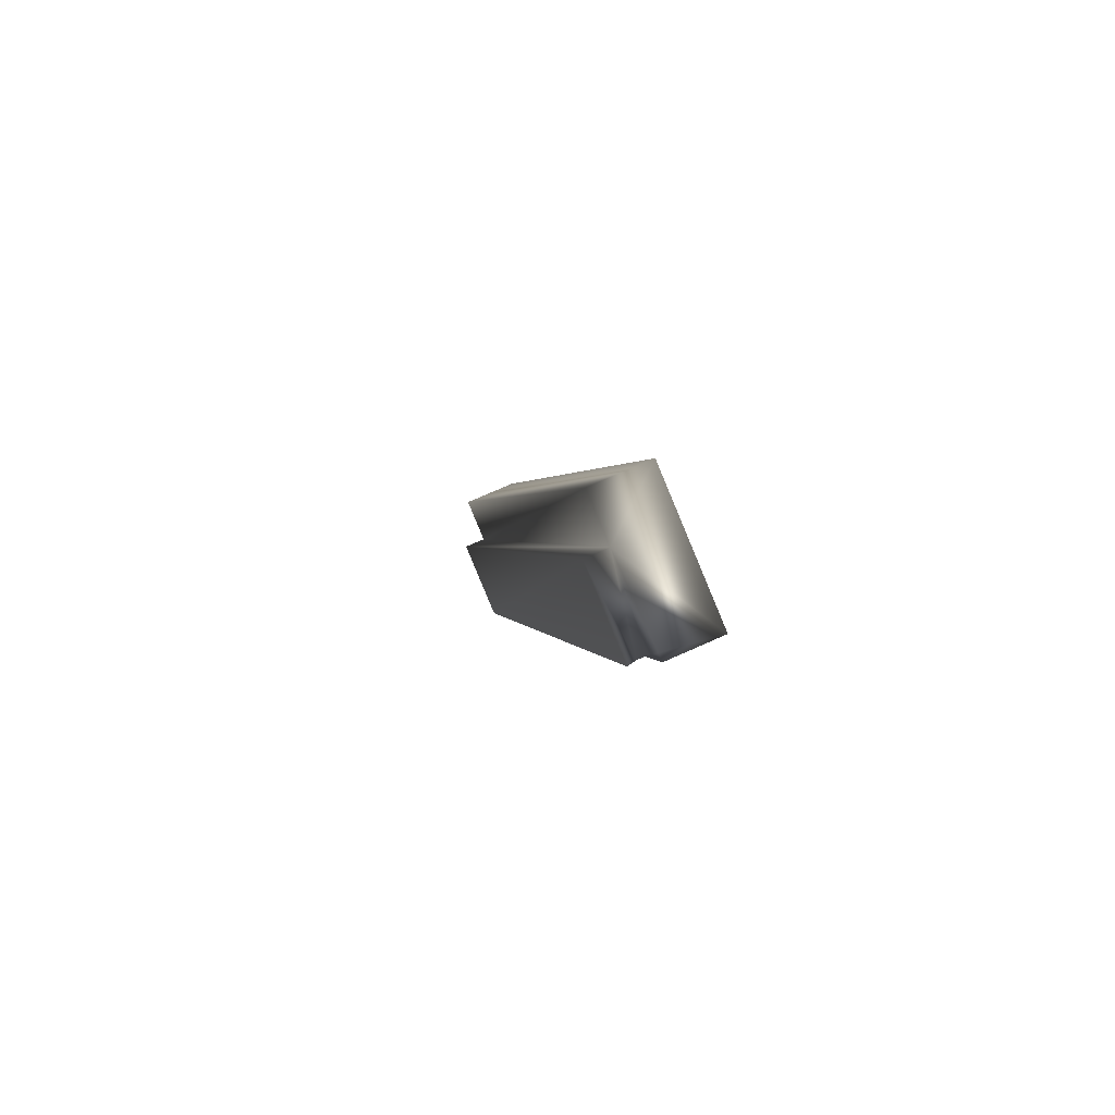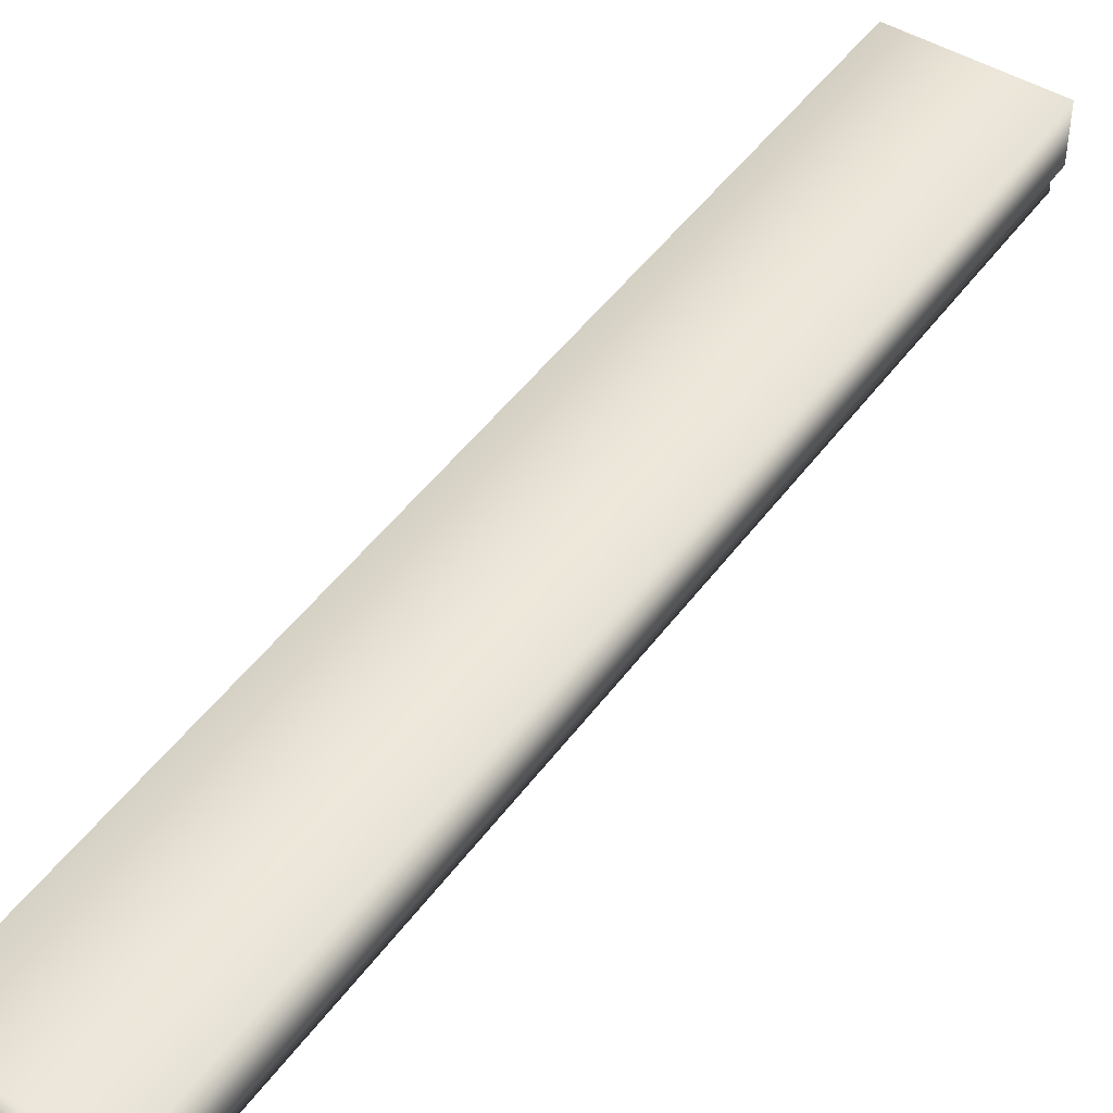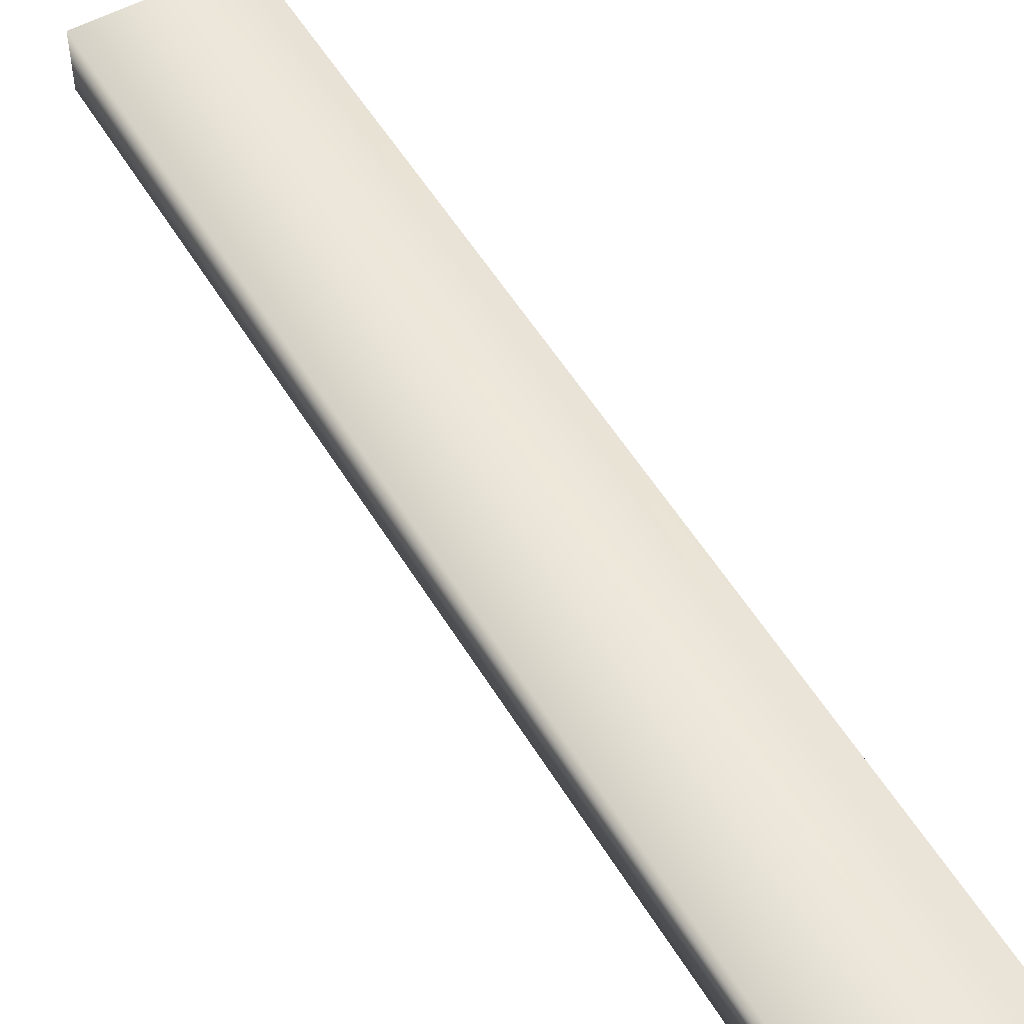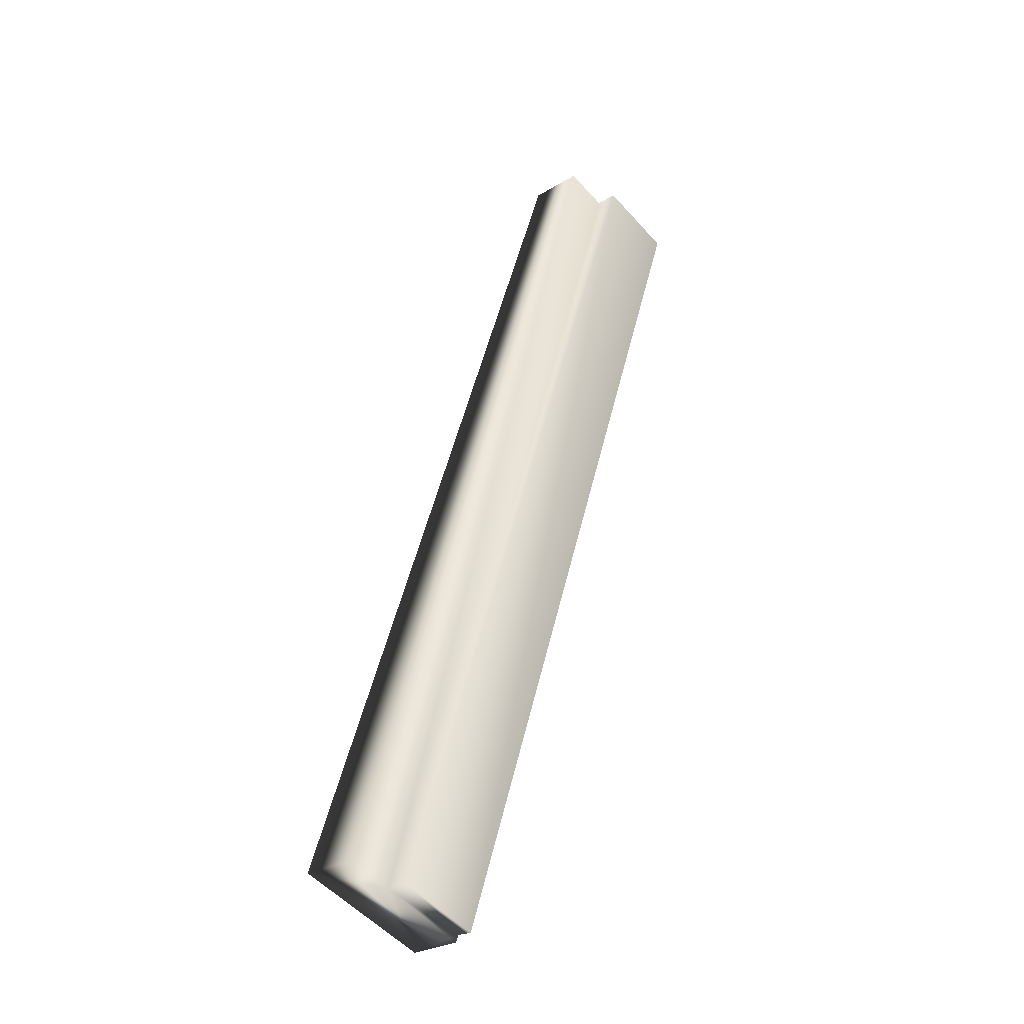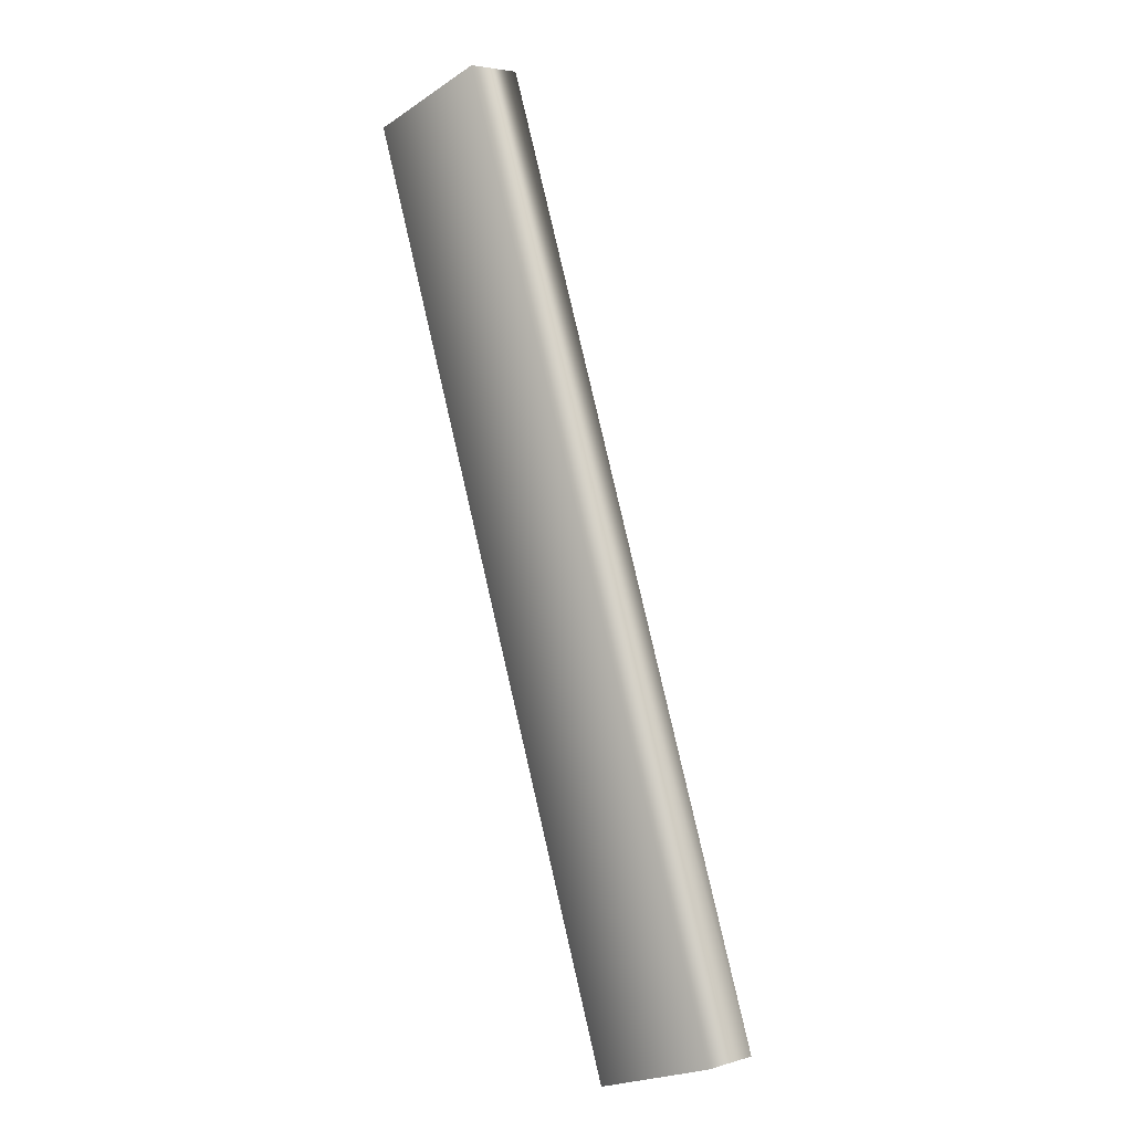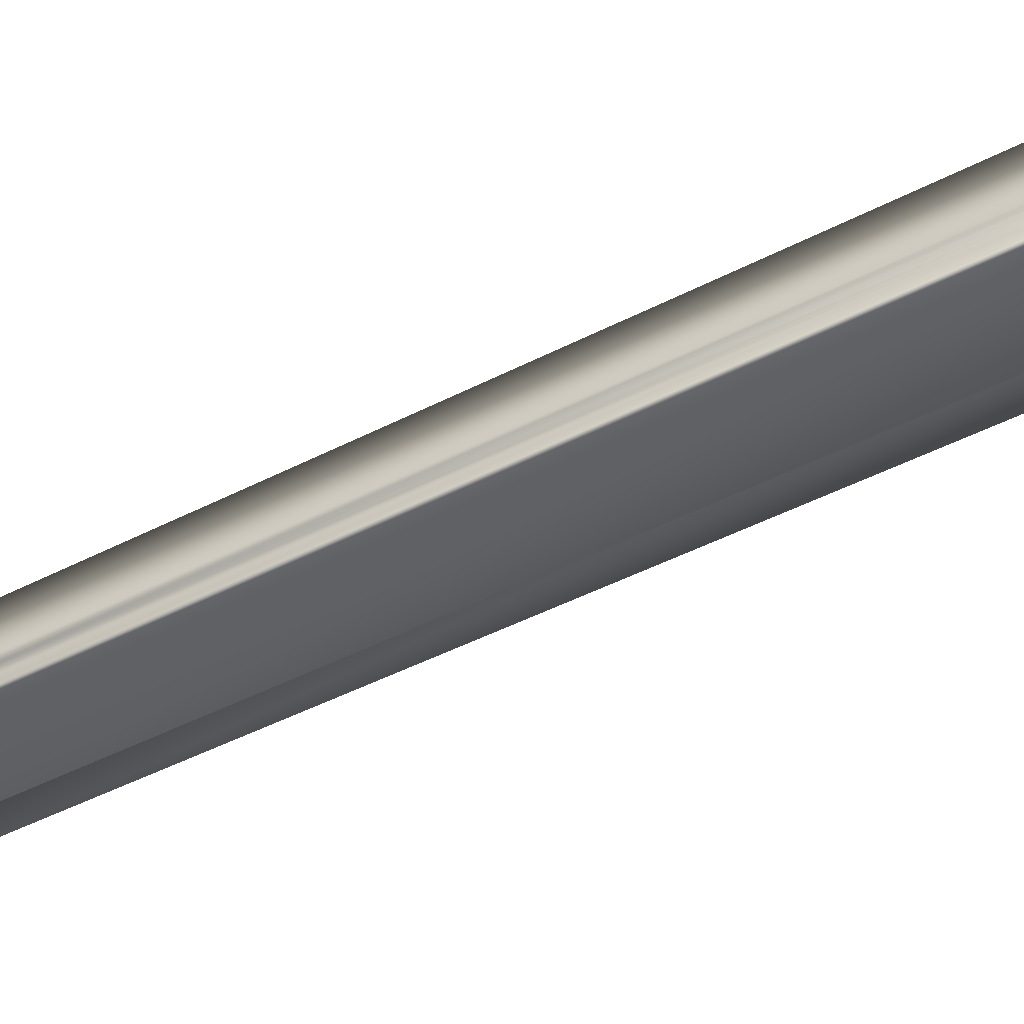
<metadata>
{"format":"obj","ext":"obj","renderer":"f3d","projection":"perspective","resolution":1024,"background":"white","views":[{"elev":73.4,"azim":66.0,"up":"+Z"},{"elev":46.9,"azim":53.0,"up":"+Y"},{"elev":53.4,"azim":-11.3,"up":"+Y"},{"elev":-27.1,"azim":-46.8,"up":"+Z"},{"elev":4.0,"azim":-133.6,"up":"+Z"},{"elev":-47.2,"azim":139.2,"up":"+Y"}]}
</metadata>
<code>
v -77.94 25.04 -87.63
v -76.79 25.04 -84.3
v -77.45 25.04 -87.8
v -76.3 25.04 -84.47
v -77.45 24.84 -87.8
v -76.3 24.84 -84.47
v -77.48 24.84 -87.79
v -76.33 24.84 -84.46
v -76.33 24.75 -84.46
v -77.48 24.75 -87.79
v -76.33 24.78 -84.46
v -77.48 24.78 -87.79
v -77.48 24.81 -87.79
v -76.33 24.81 -84.46
v -77.77 24.75 -87.69
v -76.63 24.75 -84.36
v -76.79 24.83 -84.3
v -76.63 24.83 -84.36
v -77.94 24.83 -87.63
v -77.77 24.83 -87.69
f 1 2 3
f 3 2 4
f 5 3 6
f 6 3 4
f 7 5 8
f 8 5 6
f 9 10 11
f 11 10 12
f 11 12 13
f 7 8 13
f 13 8 14
f 13 14 11
f 15 10 16
f 16 10 9
f 17 18 2
f 2 18 4
f 4 18 8
f 4 8 6
f 16 11 18
f 18 11 14
f 18 14 8
f 16 9 11
f 1 19 2
f 2 19 17
f 20 15 18
f 18 15 16
f 19 1 20
f 20 1 3
f 20 3 7
f 7 3 5
f 7 13 20
f 20 13 12
f 20 12 15
f 15 12 10
f 19 20 17
f 17 20 18

</code>
